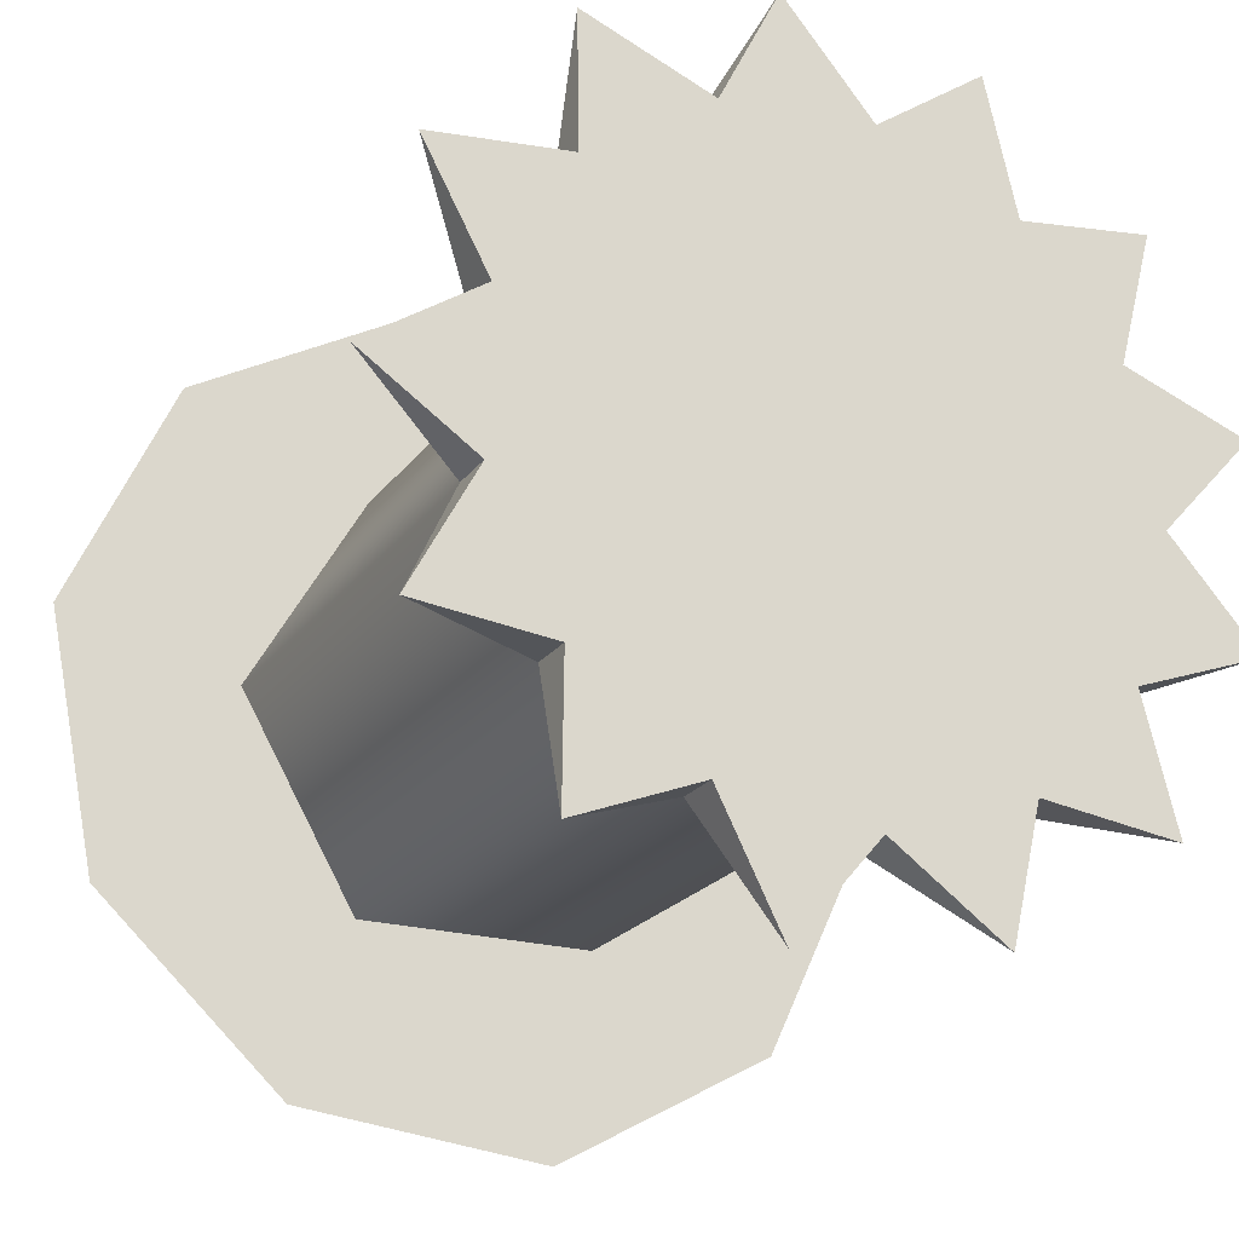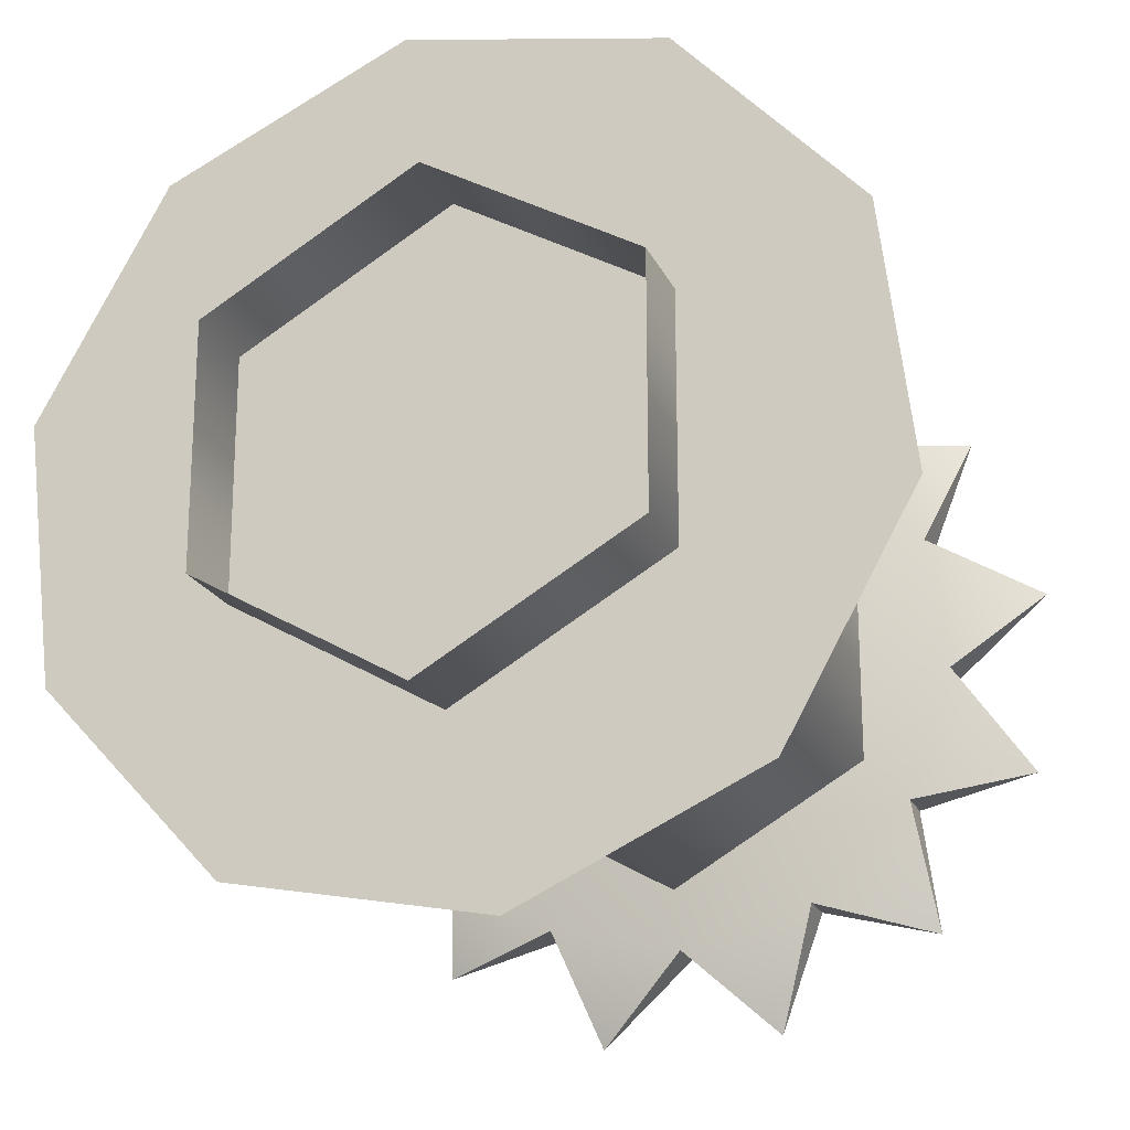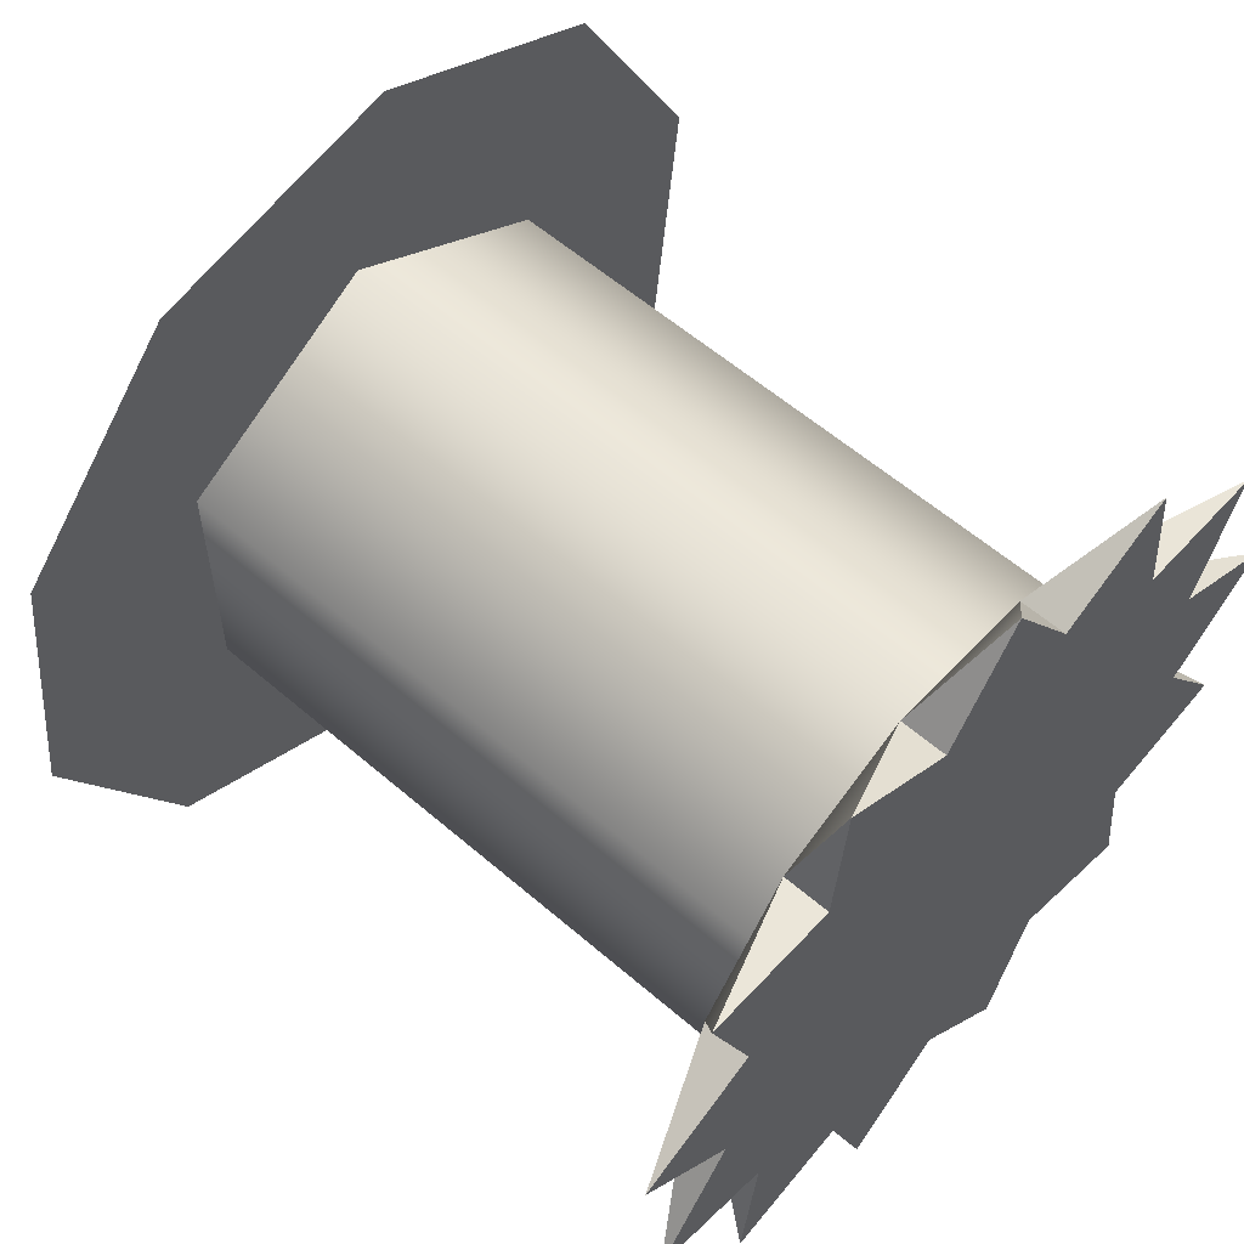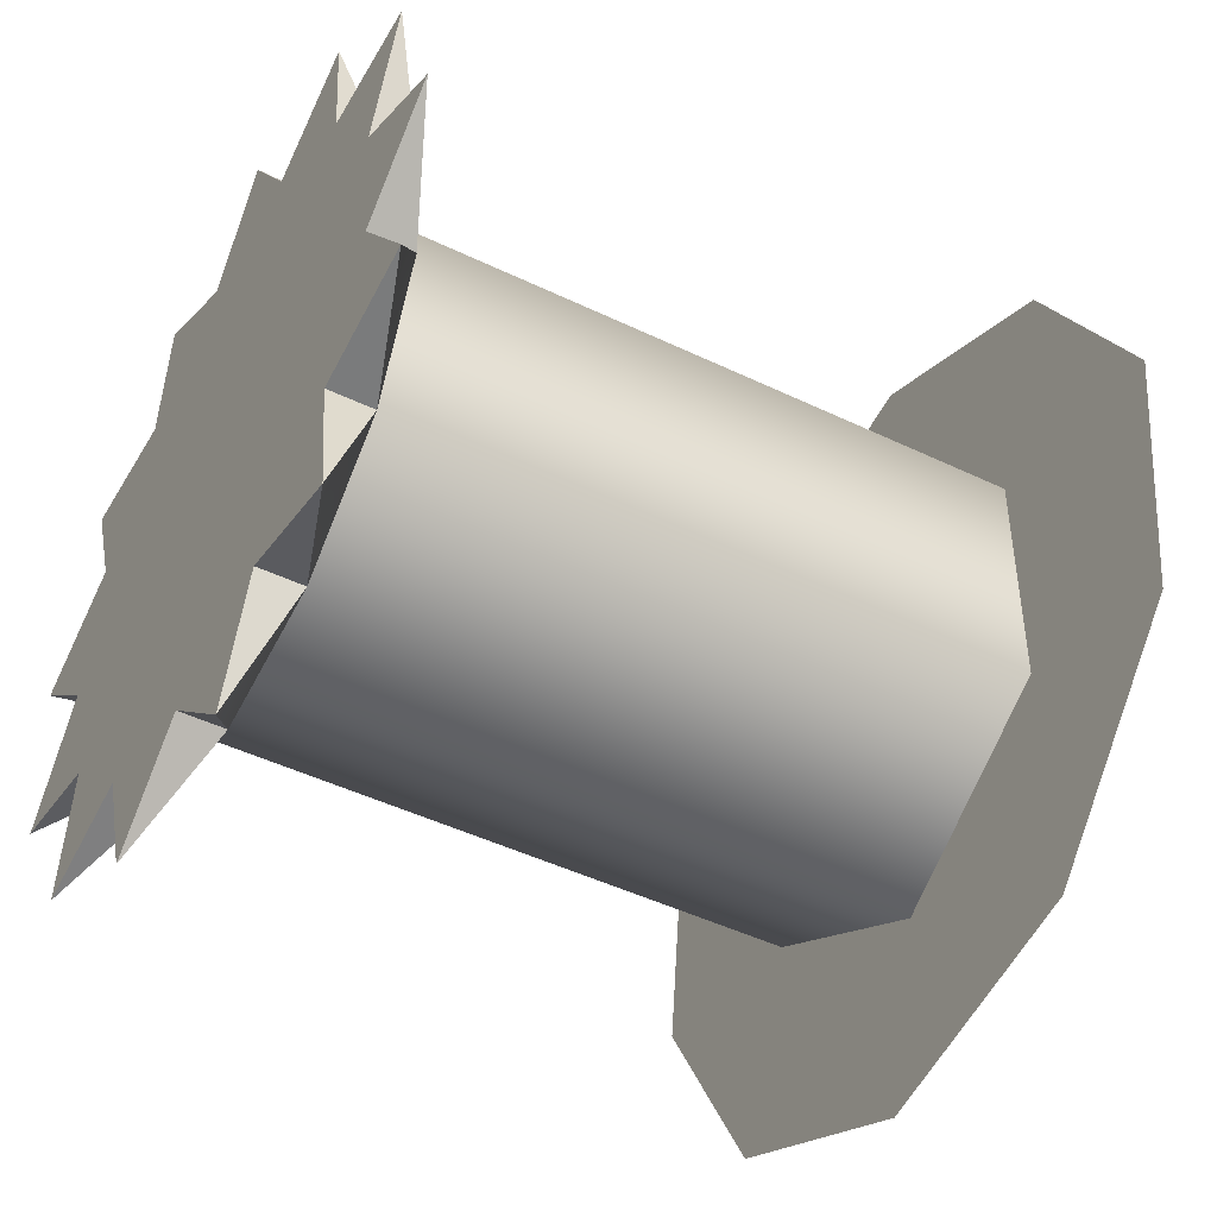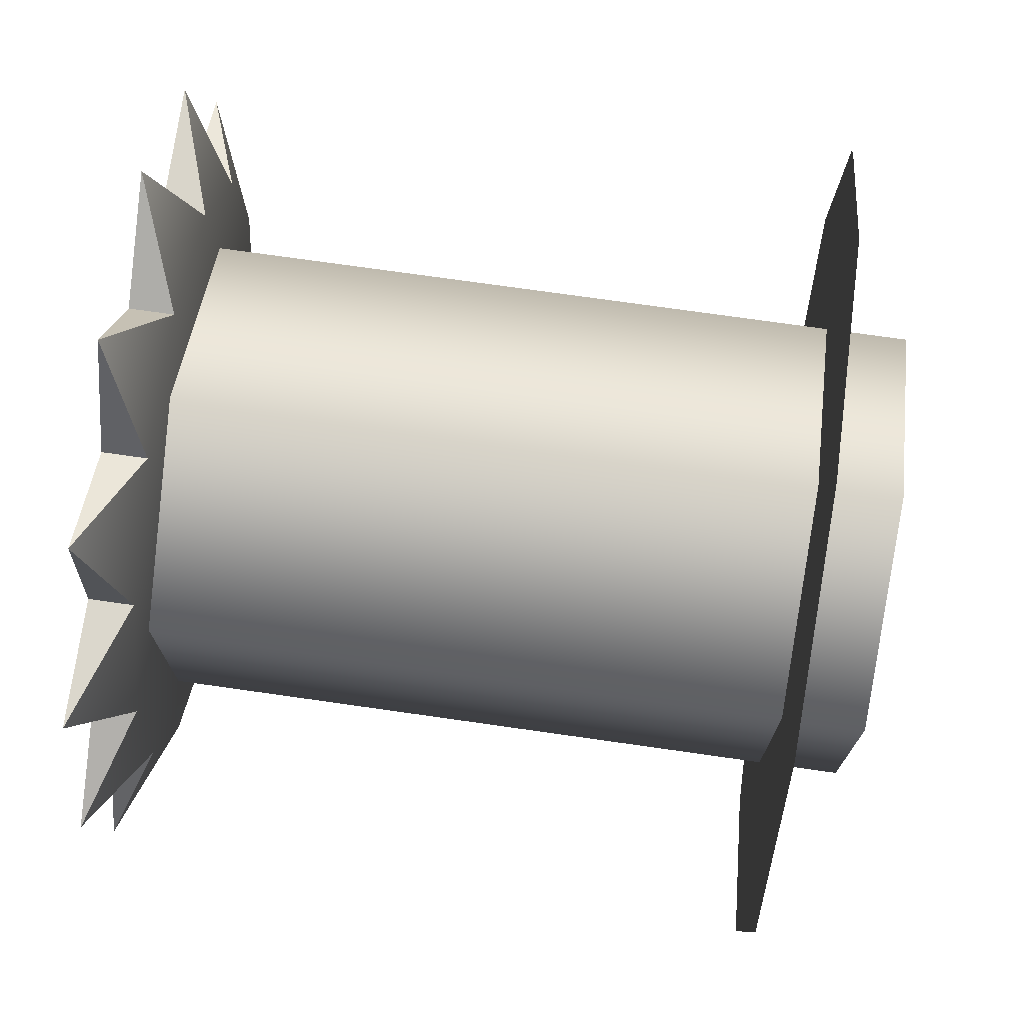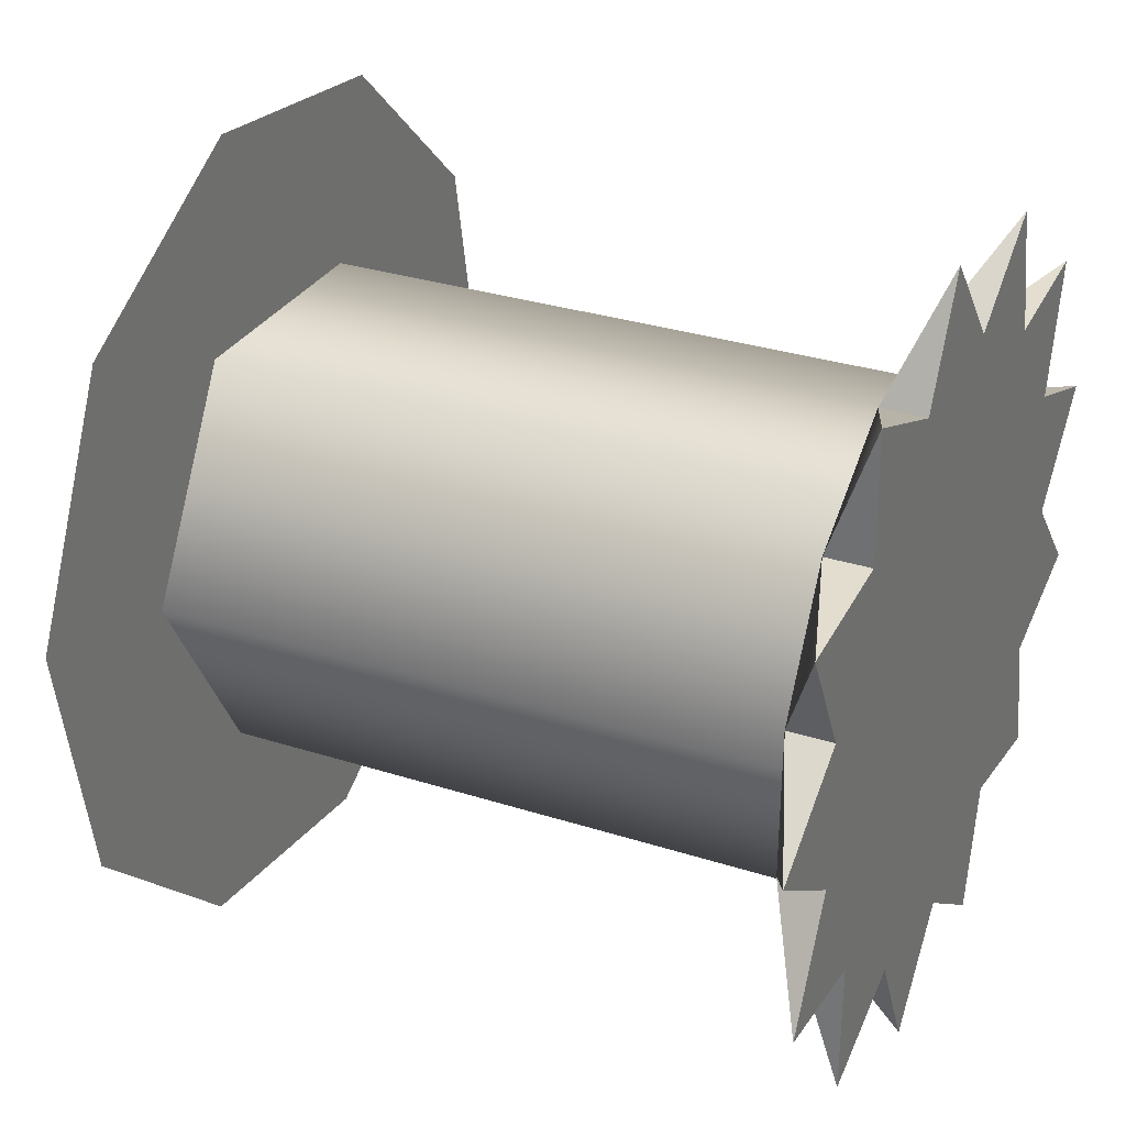
<metadata>
{"format":"obj","ext":"obj","renderer":"f3d","projection":"perspective","resolution":1024,"background":"white","views":[{"elev":-21.8,"azim":63.7,"up":"+Y"},{"elev":-21.0,"azim":-70.5,"up":"+Z"},{"elev":57.8,"azim":41.9,"up":"+Z"},{"elev":-46.4,"azim":151.2,"up":"+Z"},{"elev":74.0,"azim":-171.9,"up":"+Z"},{"elev":30.2,"azim":25.1,"up":"+Y"}]}
</metadata>
<code>
v 1.414 2.27 0.939
v 1.378 2.27 0.939
v 1.414 2.161 0.9403
v 1.414 2.161 0.9403
v 1.414 2.2 0.843
v 1.414 2.27 0.939
v 1.414 2.2 0.843
v 1.378 2.2 0.843
v 1.414 2.104 0.7938
v 1.414 2.104 0.7938
v 1.414 2.183 0.7256
v 1.414 2.183 0.7256
v 1.378 2.183 0.7256
v 1.414 2.121 0.6373
v 1.414 2.121 0.6373
v 1.414 2.223 0.6139
v 1.414 2.223 0.6139
v 1.378 2.223 0.6139
v 1.414 2.208 0.5066
v 1.414 2.208 0.5066
v 1.414 2.31 0.5333
v 1.414 2.31 0.5333
v 1.378 2.31 0.5333
v 1.414 2.347 0.4316
v 1.414 2.347 0.4316
v 1.414 2.424 0.5023
v 1.414 2.424 0.5023
v 1.378 2.424 0.5023
v 1.414 2.504 0.4296
v 1.414 2.504 0.4296
v 1.414 2.54 0.5281
v 1.414 2.54 0.5281
v 1.378 2.54 0.5281
v 1.414 2.645 0.5009
v 1.414 2.645 0.5009
v 1.414 2.63 0.6047
v 1.414 2.63 0.6047
v 1.378 2.63 0.6047
v 1.414 2.736 0.6293
v 1.414 2.736 0.6293
v 1.414 2.675 0.7146
v 1.414 2.675 0.7146
v 1.378 2.675 0.7146
v 1.414 2.757 0.7854
v 1.414 2.757 0.7854
v 1.414 2.663 0.8326
v 1.414 2.663 0.8326
v 1.378 2.663 0.8326
v 1.414 2.703 0.9333
v 1.414 2.703 0.9333
v 1.414 2.598 0.9316
v 1.414 2.598 0.9316
v 1.378 2.598 0.9316
v 1.414 2.586 1.039
v 1.378 2.598 0.9316
v 1.378 2.494 0.9891
v 1.414 2.586 1.039
v 1.414 2.586 1.039
v 1.414 2.494 0.9891
v 1.414 2.494 0.9891
v 1.378 2.494 0.9891
v 1.414 2.434 1.079
v 1.414 2.434 1.079
v 1.414 2.376 0.9918
v 1.414 2.376 0.9918
v 1.378 2.376 0.9918
v 1.414 2.281 1.043
v 1.414 2.281 1.043
v 0.7903 2.26 0.6519
v 1.378 2.26 0.6519
v 0.7903 2.26 0.8468
v 1.378 2.26 0.8468
v 0.7903 2.26 0.8468
v 1.378 2.26 0.8468
v 0.7903 2.429 0.9443
v 1.378 2.429 0.9443
v 0.7903 2.598 0.8468
v 1.378 2.598 0.8468
v 0.7903 2.598 0.6519
v 1.378 2.598 0.6519
v 0.7903 2.598 0.6519
v 1.378 2.598 0.6519
v 0.7903 2.429 0.5545
v 1.378 2.429 0.5545
v 1.414 2.586 1.039
v 1.378 2.494 0.9891
v 1.414 2.494 0.9891
v 1.414 2.161 0.9403
v 1.378 2.2 0.843
v 1.414 2.2 0.843
v 1.414 2.161 0.9403
v 1.378 2.27 0.939
v 1.378 2.2 0.843
v 1.414 2.104 0.7938
v 1.378 2.183 0.7256
v 1.414 2.183 0.7256
v 1.414 2.104 0.7938
v 1.378 2.183 0.7256
v 1.414 2.121 0.6373
v 1.378 2.223 0.6139
v 1.414 2.223 0.6139
v 1.414 2.121 0.6373
v 1.378 2.223 0.6139
v 1.414 2.208 0.5066
v 1.378 2.31 0.5333
v 1.414 2.31 0.5333
v 1.414 2.208 0.5066
v 1.378 2.31 0.5333
v 1.414 2.347 0.4316
v 1.378 2.424 0.5023
v 1.414 2.424 0.5023
v 1.414 2.347 0.4316
v 1.378 2.424 0.5023
v 1.414 2.504 0.4296
v 1.378 2.54 0.5281
v 1.414 2.54 0.5281
v 1.414 2.504 0.4296
v 1.378 2.54 0.5281
v 1.414 2.645 0.5009
v 1.378 2.63 0.6047
v 1.414 2.63 0.6047
v 1.414 2.645 0.5009
v 1.378 2.63 0.6047
v 1.414 2.736 0.6293
v 1.378 2.675 0.7146
v 1.414 2.675 0.7146
v 1.414 2.736 0.6293
v 1.378 2.675 0.7146
v 1.414 2.757 0.7854
v 1.378 2.663 0.8326
v 1.414 2.663 0.8326
v 1.414 2.757 0.7854
v 1.378 2.663 0.8326
v 1.414 2.703 0.9333
v 1.378 2.598 0.9316
v 1.414 2.598 0.9316
v 1.414 2.703 0.9333
v 1.414 2.434 1.079
v 1.378 2.376 0.9918
v 1.414 2.376 0.9918
v 1.414 2.434 1.079
v 1.378 2.376 0.9918
v 1.414 2.281 1.043
v 1.378 2.27 0.939
v 1.414 2.27 0.939
v 1.414 2.281 1.043
v 0.8568 2.195 0.4969
v 0.8568 2.091 0.6829
v 0.8568 2.388 0.4073
v 0.8568 2.597 0.4485
v 0.8568 2.742 0.6045
v 0.8568 2.767 0.8159
v 0.8568 2.664 1.002
v 0.8568 2.47 1.091
v 0.8568 2.262 1.05
v 0.8568 2.117 0.8943
v 0.8578 2.388 0.4073
v 0.8578 2.597 0.4485
v 0.8578 2.742 0.6045
v 0.8578 2.767 0.8159
v 0.8578 2.664 1.002
v 0.8578 2.47 1.091
v 0.8578 2.262 1.05
v 0.8578 2.117 0.8943
v 0.8578 2.091 0.6829
v 0.8578 2.195 0.4969
g group_64242320_140627935083024
f 1 2 3
f 4 5 6
f 7 8 9
f 10 11 5
f 12 13 14
f 15 16 11
f 17 18 19
f 20 21 16
f 22 23 24
f 25 26 21
f 27 28 29
f 30 31 26
f 32 33 34
f 35 36 31
f 37 38 39
f 40 41 36
f 42 43 44
f 45 46 41
f 47 48 49
f 50 51 46
f 52 53 54
f 55 56 57
f 58 59 51
f 46 5 26
f 60 61 62
f 63 64 59
f 65 66 67
f 68 6 64
f 69 70 71
f 70 72 71
f 73 74 75
f 74 76 75
f 75 76 77
f 76 78 77
f 77 78 79
f 78 80 79
f 81 82 83
f 82 84 83
f 83 84 69
f 84 70 69
f 85 86 87
f 64 51 59
f 46 36 41
f 36 26 31
f 26 16 21
f 16 5 11
f 46 26 36
f 26 5 16
f 5 46 51
f 5 64 6
f 5 51 64
f 88 89 90
f 91 92 93
f 94 95 96
f 97 93 98
f 99 100 101
f 102 98 103
f 104 105 106
f 107 103 108
f 109 110 111
f 112 108 113
f 114 115 116
f 117 113 118
f 119 120 121
f 122 118 123
f 124 125 126
f 127 123 128
f 129 130 131
f 132 128 133
f 134 135 136
f 137 133 55
f 138 139 140
f 141 56 142
f 143 144 145
f 146 142 92
f 142 93 92
f 142 98 93
f 142 103 98
f 142 108 103
f 142 113 108
f 142 118 113
f 142 123 118
f 142 128 123
f 142 133 128
f 142 55 133
f 142 56 55
f 147 148 149
f 149 148 150
f 150 148 151
f 151 148 152
f 152 148 153
f 153 148 154
f 154 148 155
f 155 148 156
f 157 158 159
f 157 159 160
f 157 160 161
f 157 161 162
f 157 162 163
f 157 163 164
f 157 164 165
f 166 157 165

</code>
